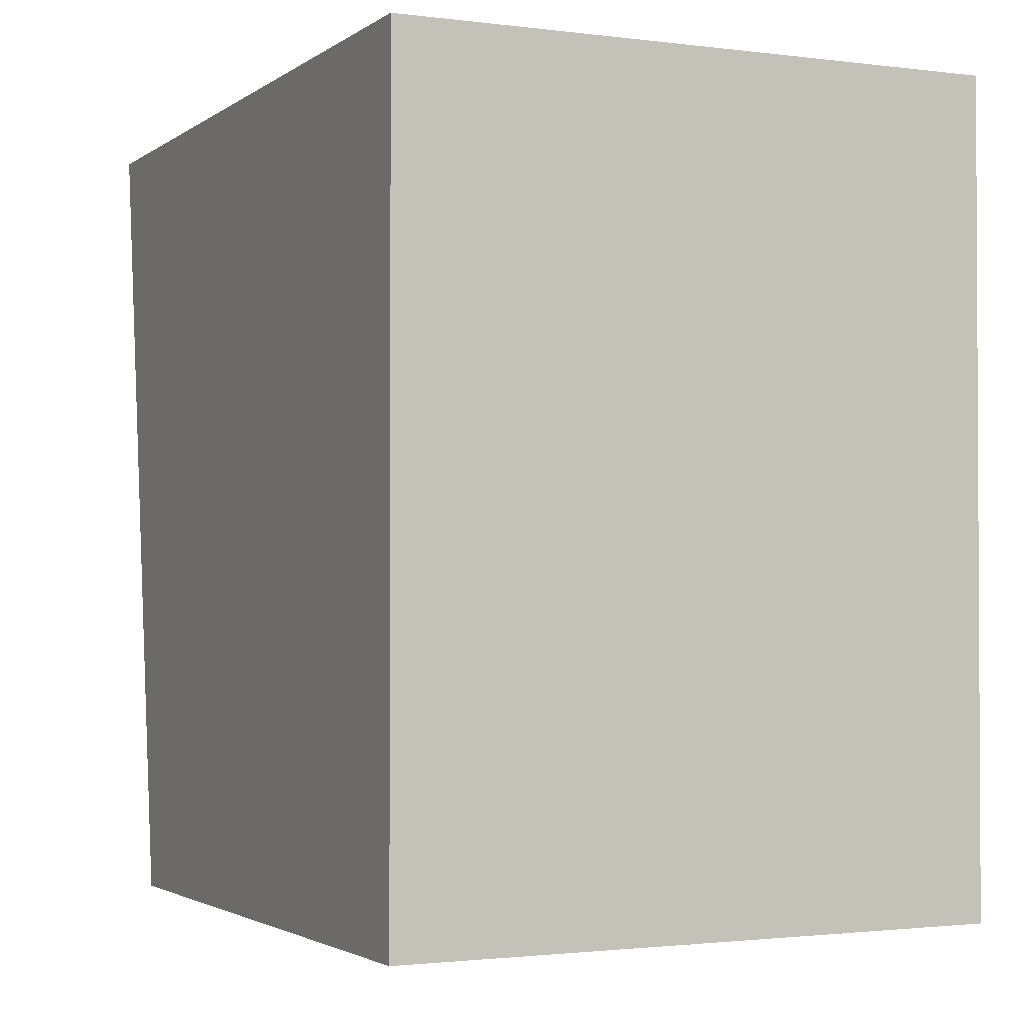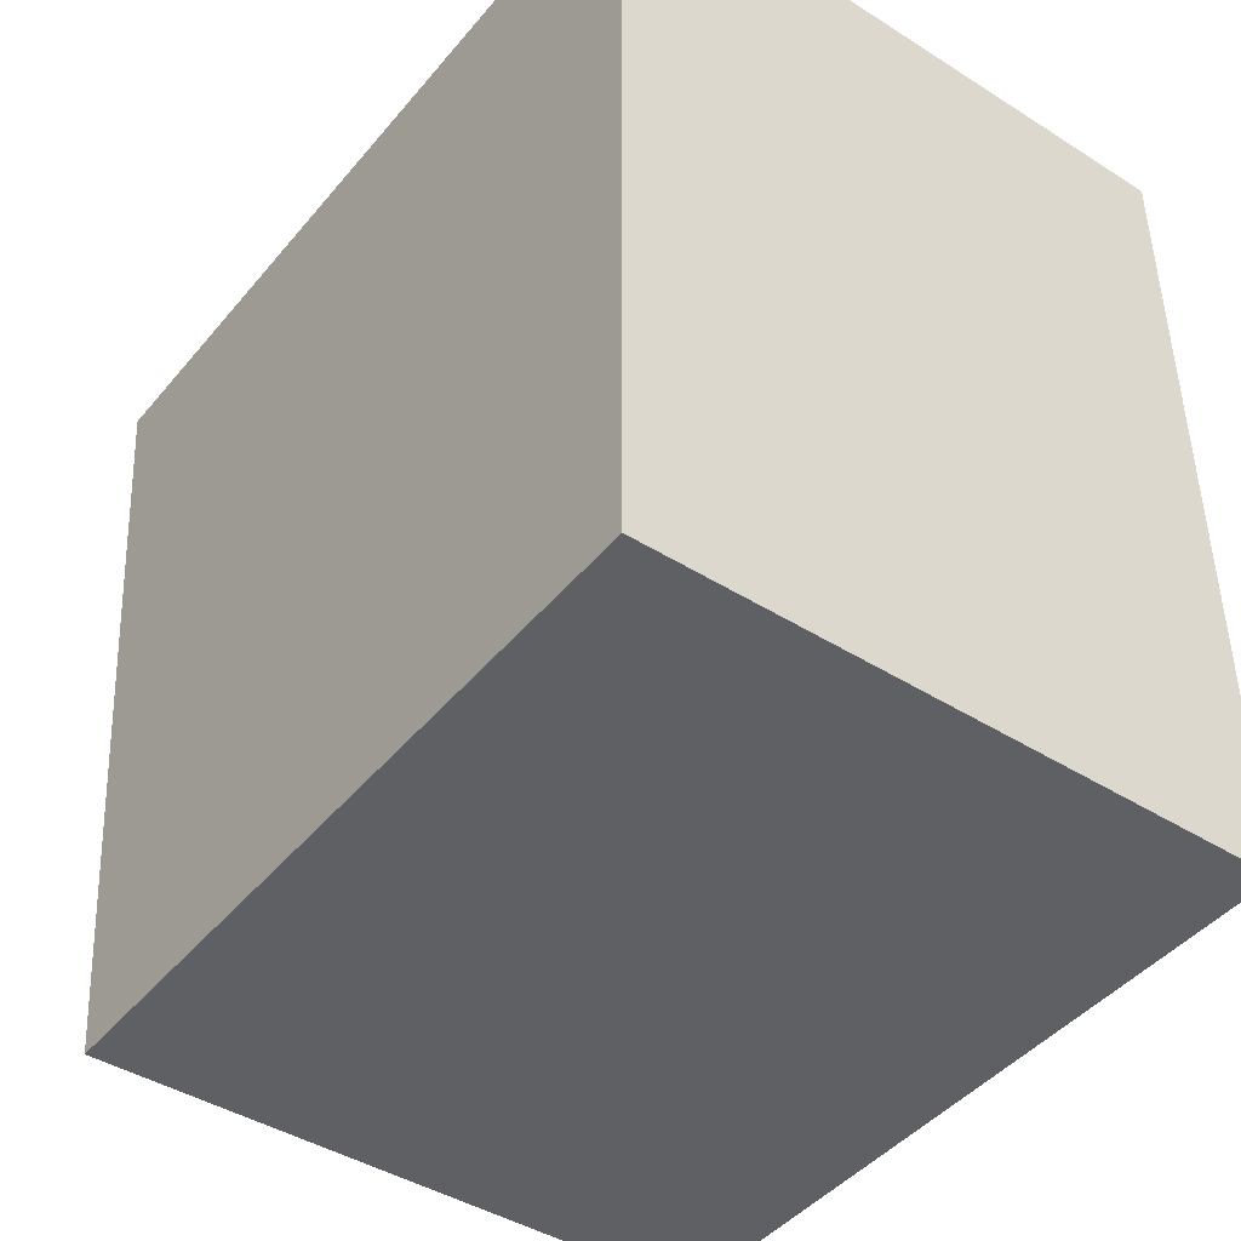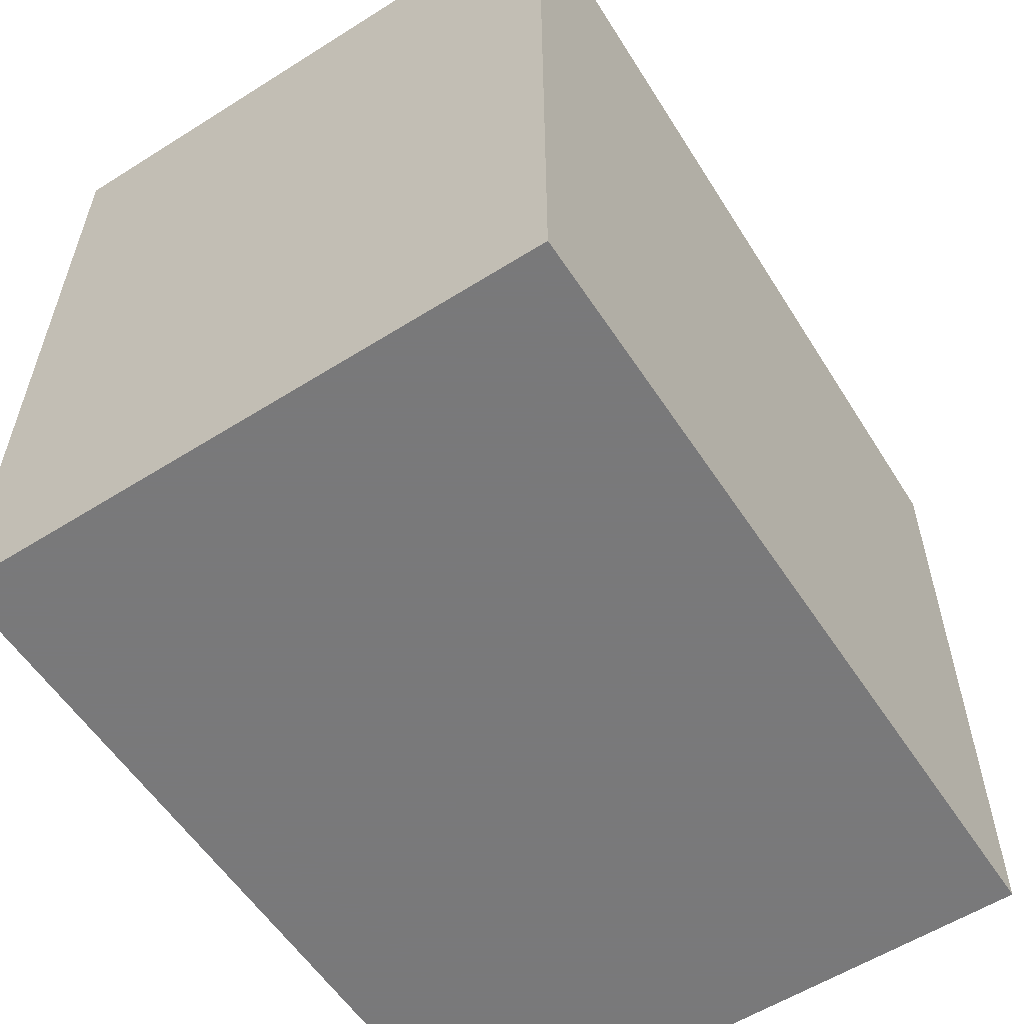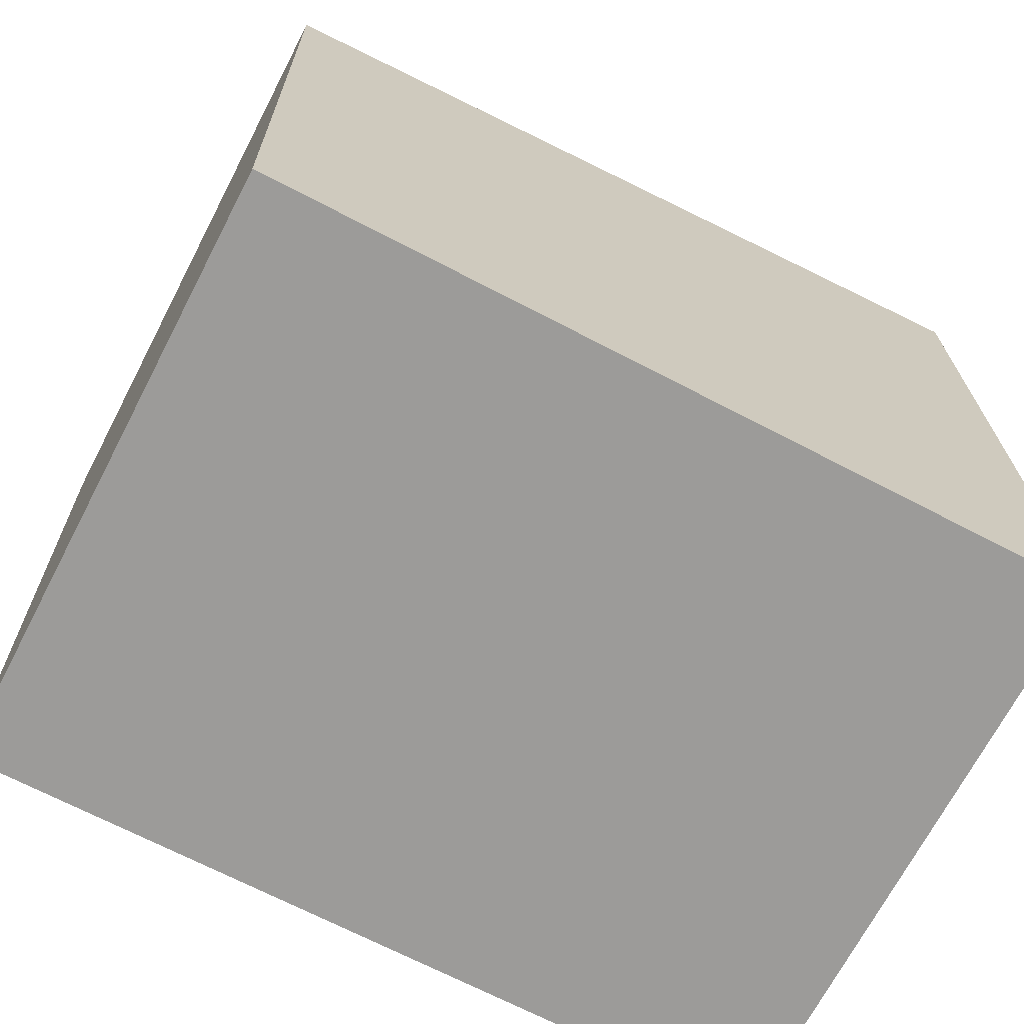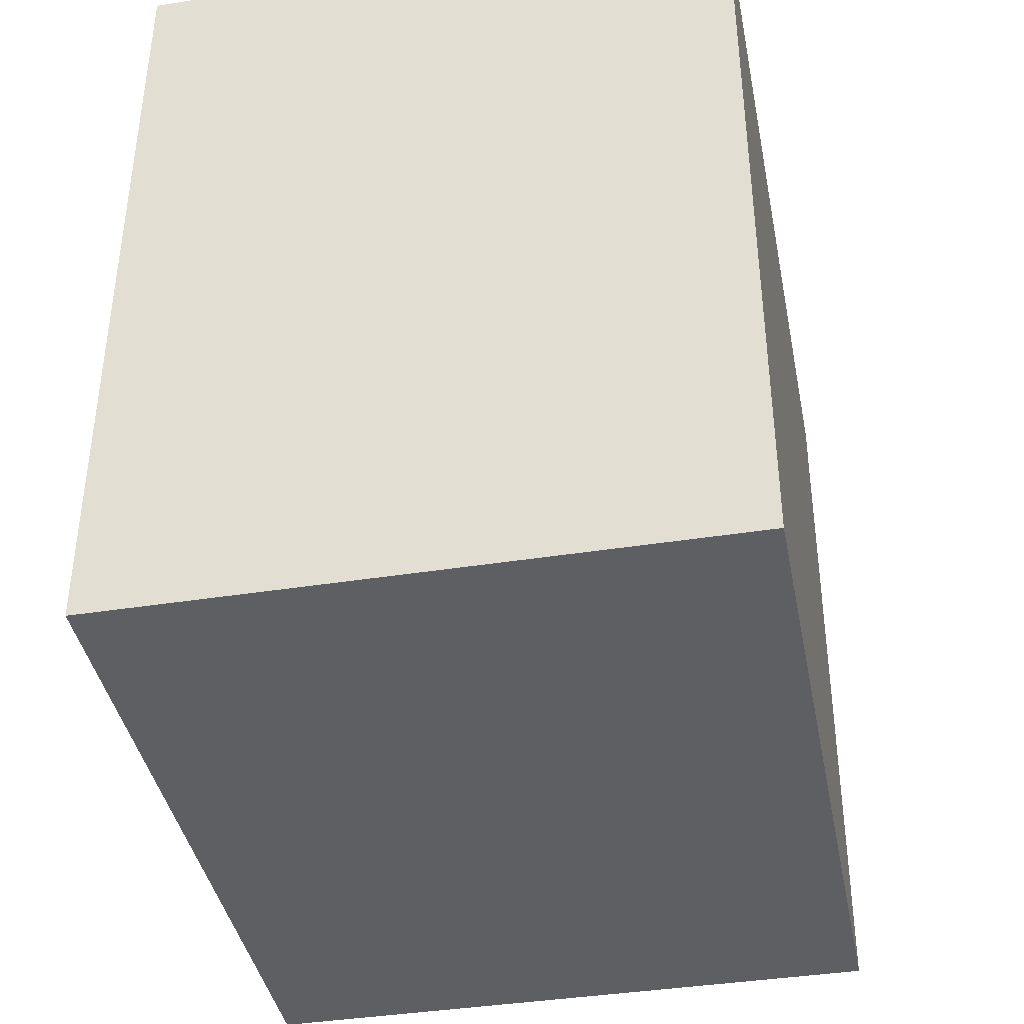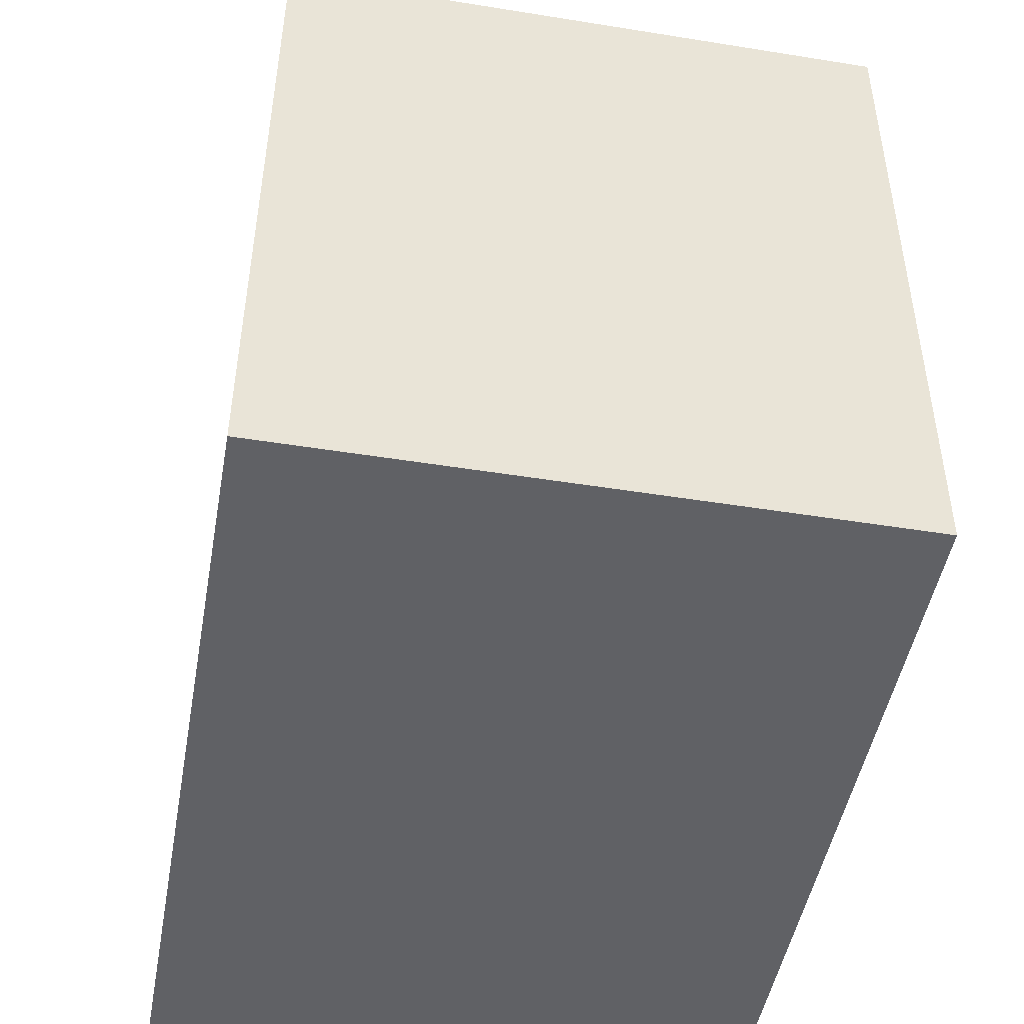
<metadata>
{"format":"obj","ext":"obj","renderer":"f3d","projection":"perspective","resolution":1024,"background":"white","views":[{"elev":-1.7,"azim":155.2,"up":"+Y"},{"elev":-43.2,"azim":143.3,"up":"+Y"},{"elev":-57.8,"azim":-146.9,"up":"+Z"},{"elev":-69.7,"azim":62.5,"up":"+Z"},{"elev":-39.8,"azim":-168.9,"up":"+Y"},{"elev":-48.2,"azim":-10.2,"up":"+Z"}]}
</metadata>
<code>
v 0.01274 -0.616 0.1901
v 0.01274 -0.7903 0.168
v 0.01274 -0.616 0.01762
v -0.1153 -0.616 0.01762
v -0.1153 -0.616 0.1901
v 0.01274 -0.7874 0.01762
v -0.1153 -0.7903 0.168
v -0.1153 -0.7874 0.01762
f 1 3 4
f 5 1 4
f 6 4 3
f 6 1 2
f 6 3 1
f 7 2 1
f 7 1 5
f 8 4 6
f 8 6 2
f 8 2 7
f 8 7 5
f 8 5 4

</code>
